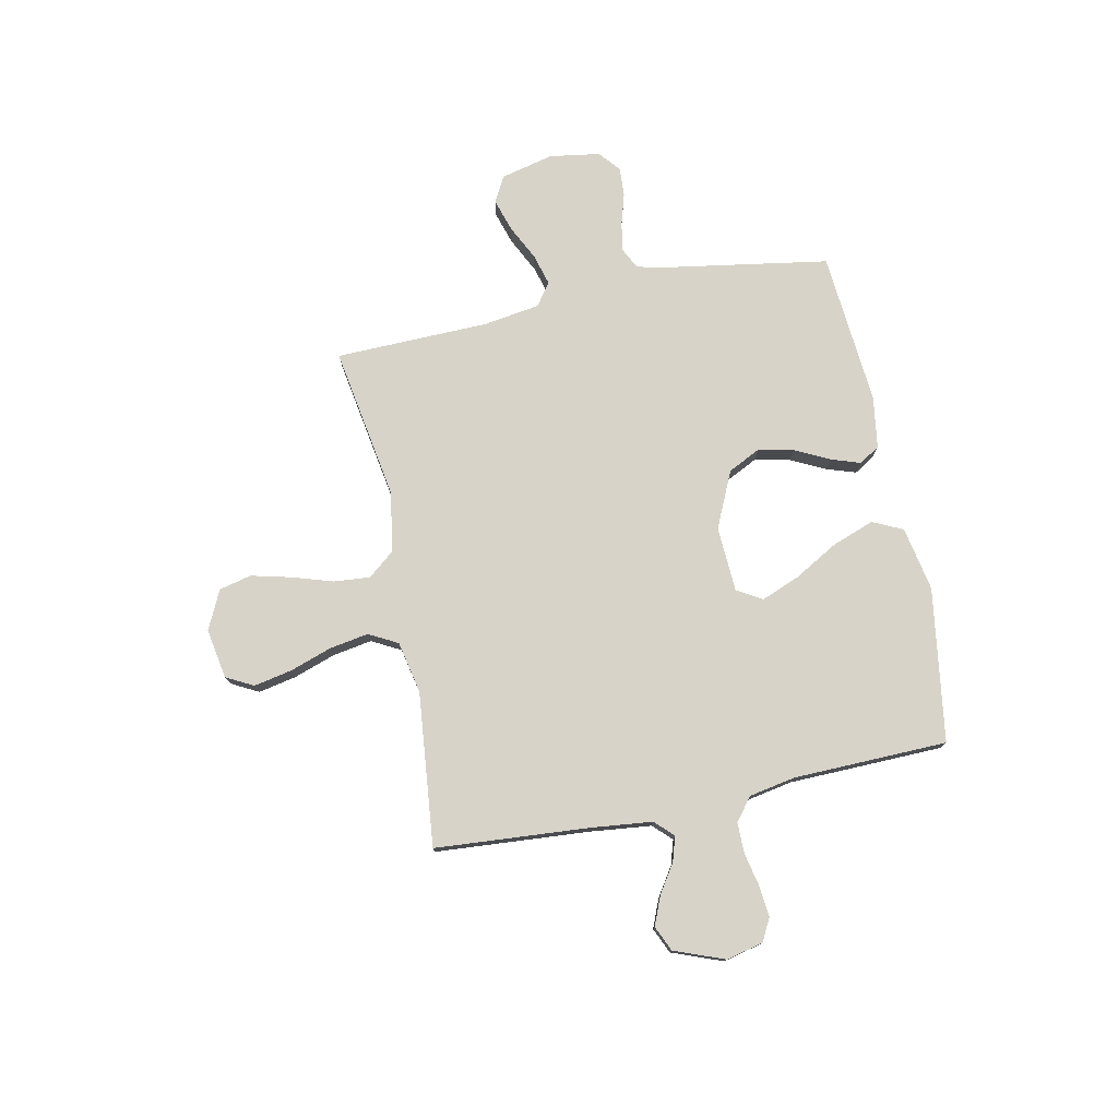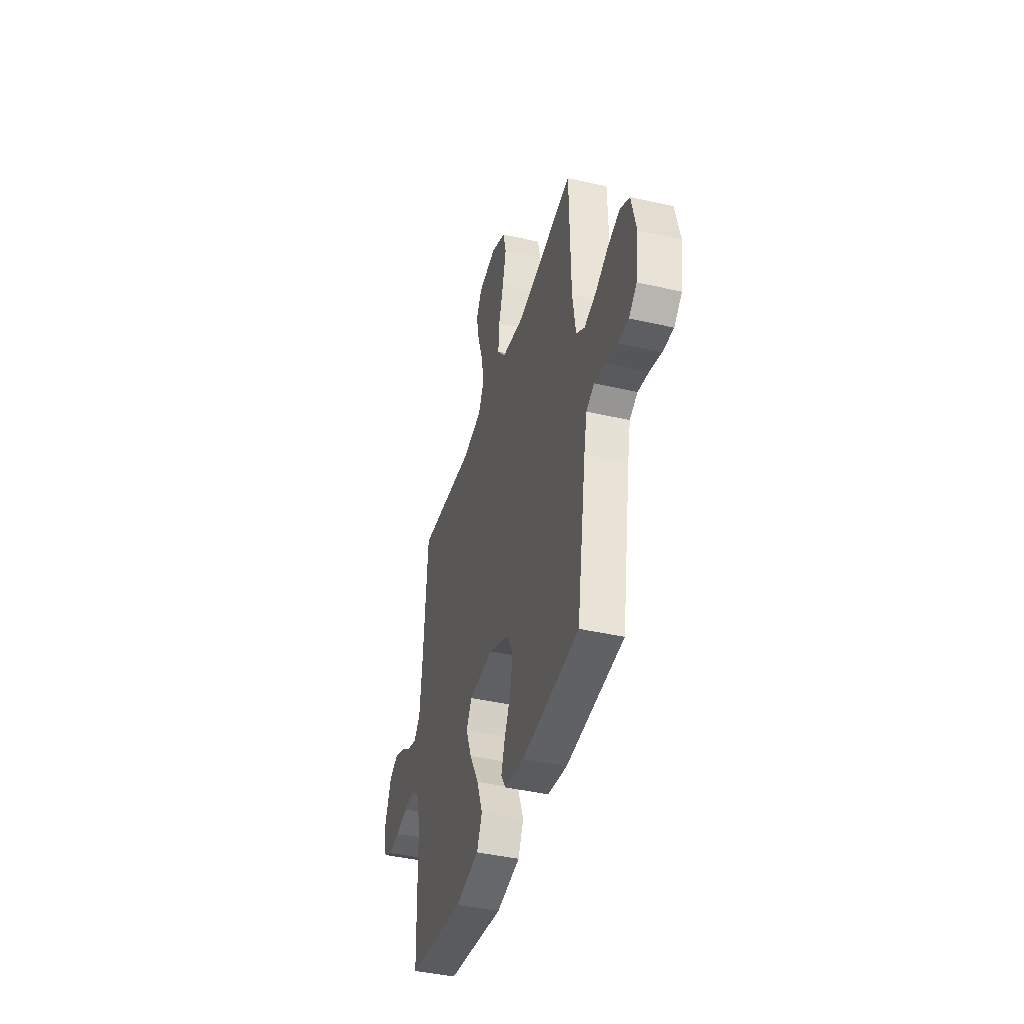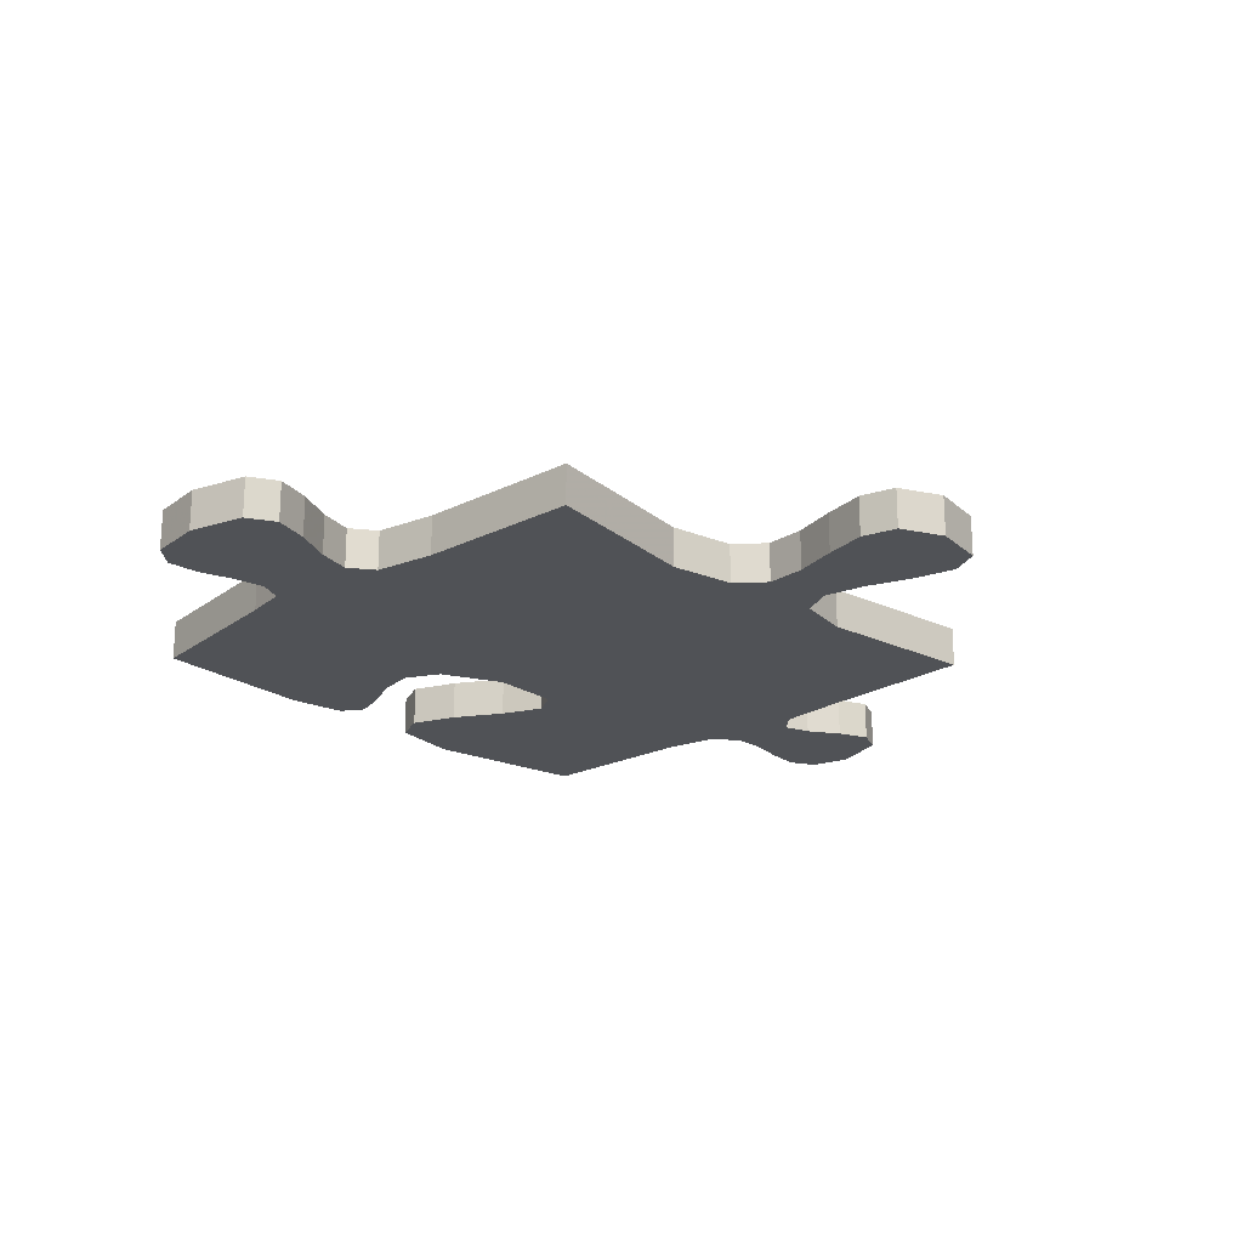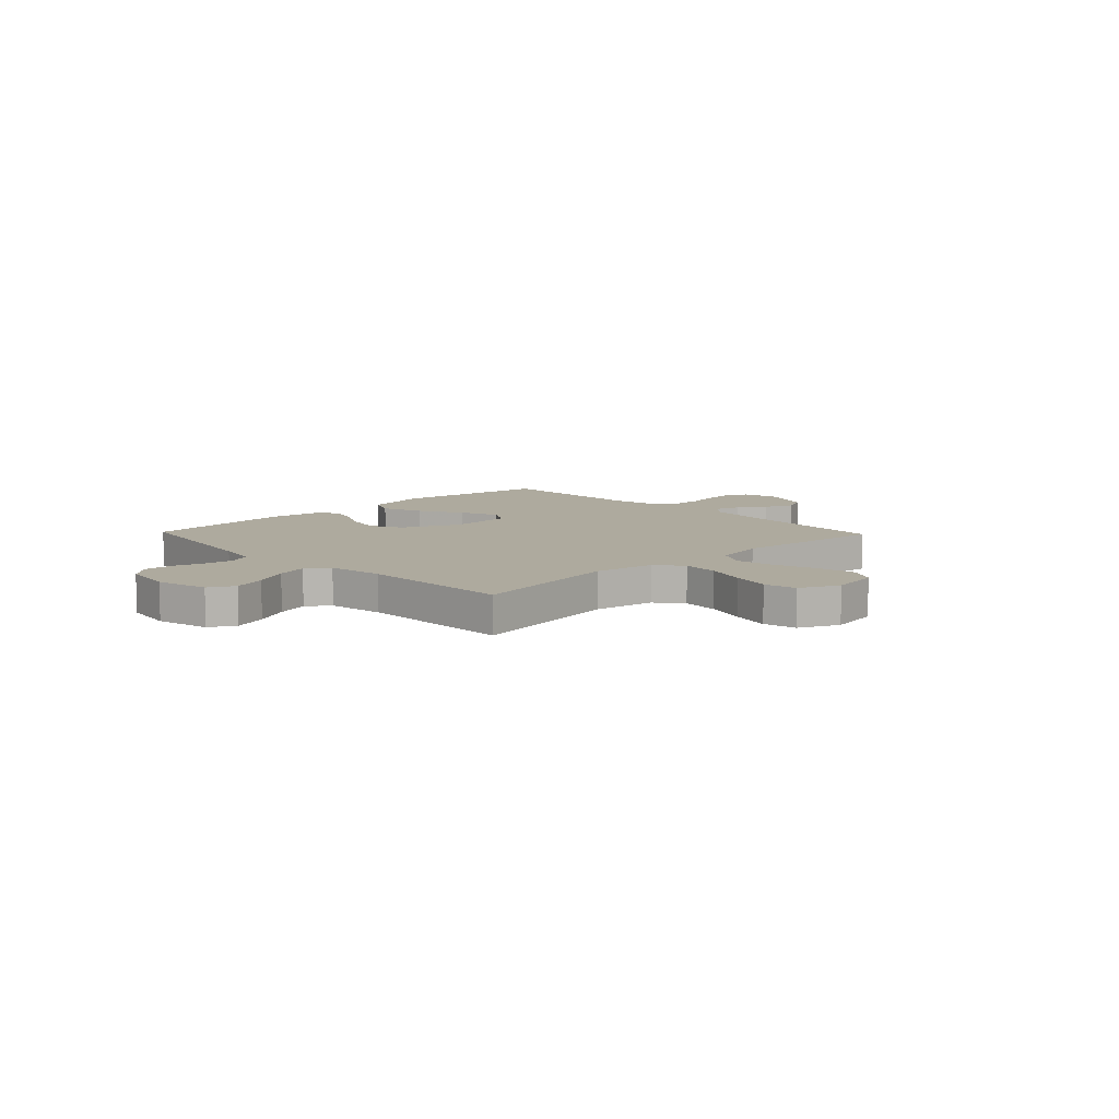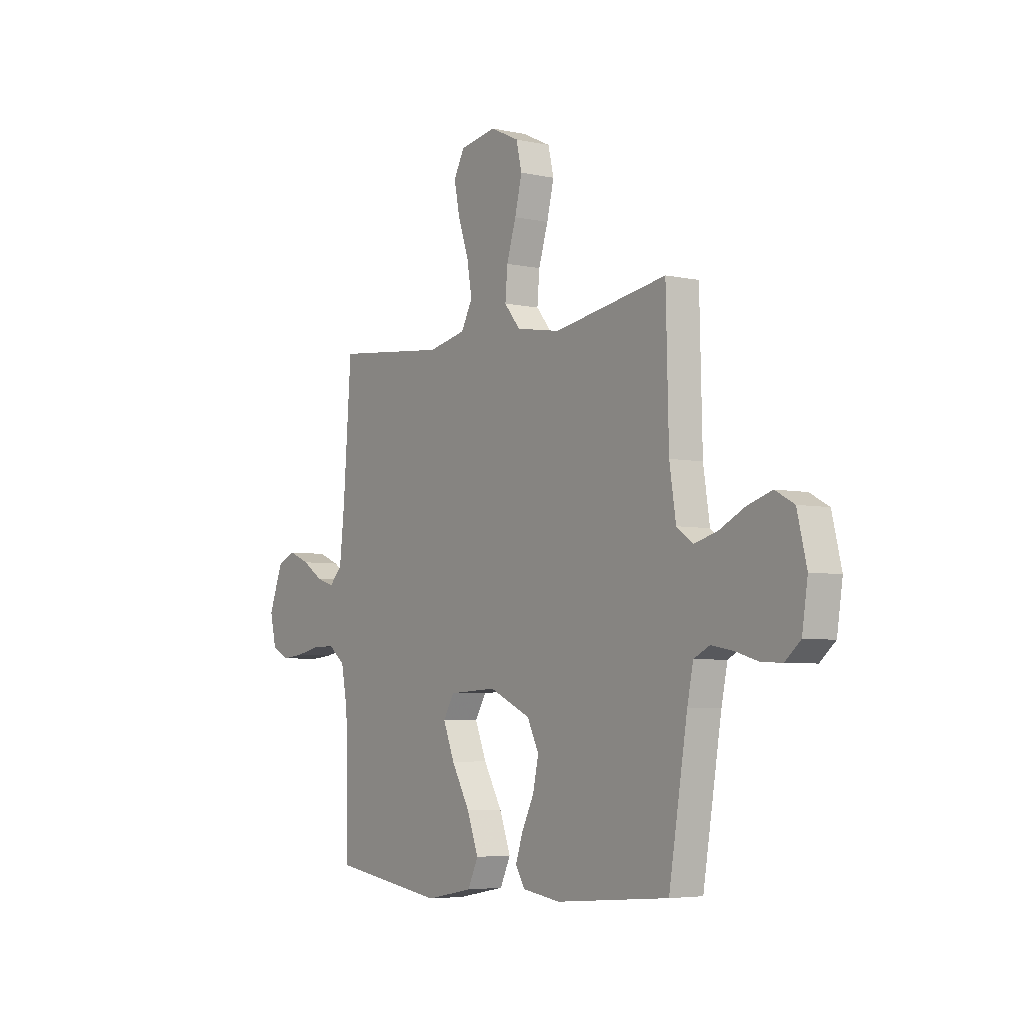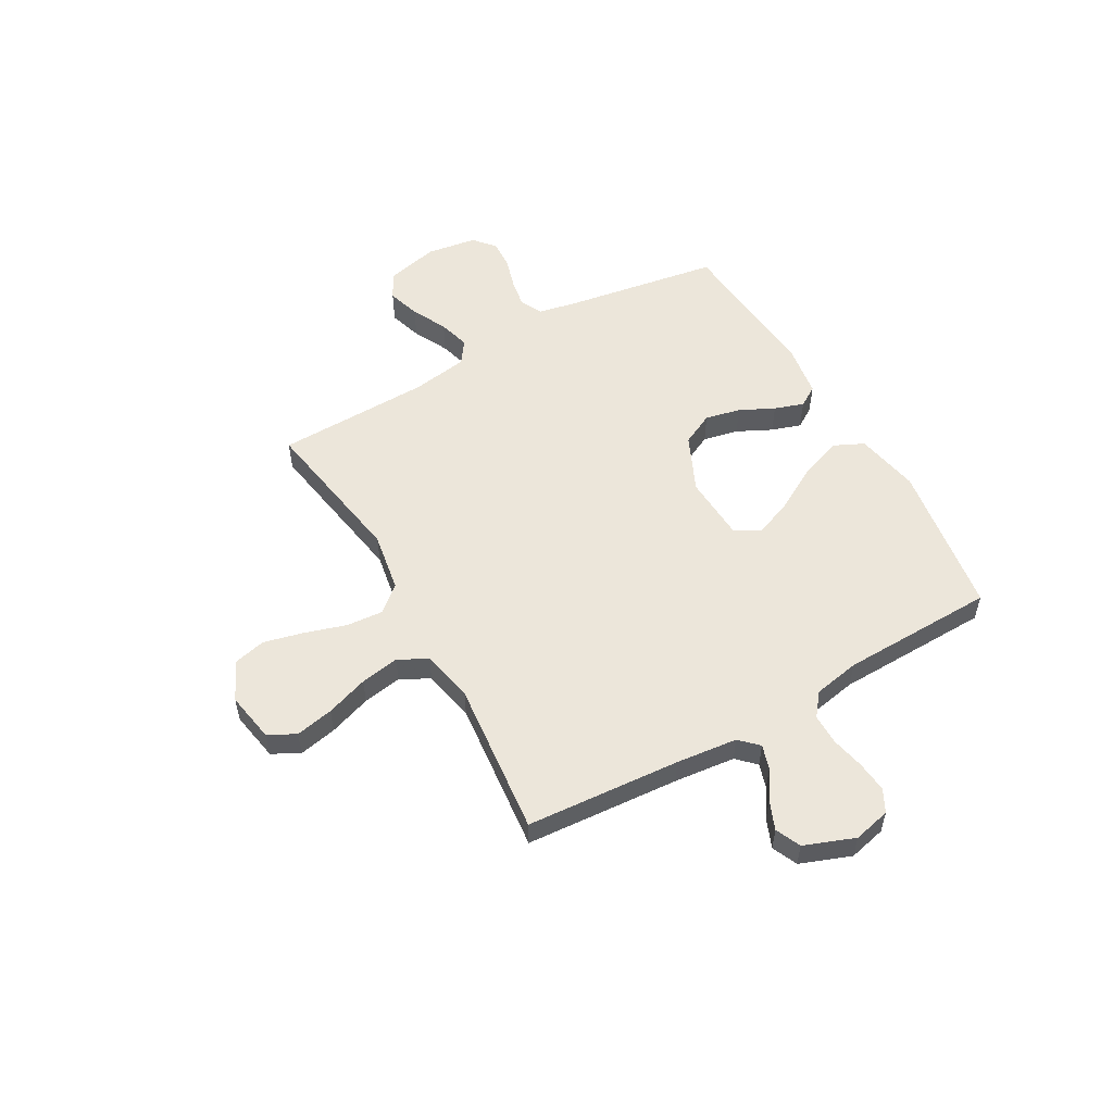
<metadata>
{"format":"obj","ext":"obj","renderer":"f3d","projection":"perspective","resolution":1024,"background":"white","views":[{"elev":76.6,"azim":78.4,"up":"+Y"},{"elev":-41.5,"azim":-105.5,"up":"+Z"},{"elev":-20.8,"azim":-46.4,"up":"+Y"},{"elev":9.2,"azim":-43.7,"up":"+Y"},{"elev":-5.0,"azim":-124.6,"up":"+Z"},{"elev":54.5,"azim":60.4,"up":"+Y"}]}
</metadata>
<code>
v 0.5 0.07 0.5
v 0.522 0.07 0.2
v 0.535 0.07 0.081
v 0.569 0.07 0.046
v 0.617 0.07 0.061
v 0.672 0.07 0.097
v 0.728 0.07 0.12
v 0.777 0.07 0.098
v 0.814 0.07 0
v 0.797 0.07 -0.072
v 0.753 0.07 -0.095
v 0.693 0.07 -0.089
v 0.628 0.07 -0.075
v 0.568 0.07 -0.075
v 0.524 0.07 -0.11
v 0.507 0.07 -0.2
v 0.5 0.07 -0.5
v 0.2 0.07 -0.545
v 0.075 0.07 -0.521
v 0.047 0.07 -0.462
v 0.077 0.07 -0.381
v 0.126 0.07 -0.295
v 0.156 0.07 -0.22
v 0.127 0.07 -0.171
v 0 0.07 -0.164
v -0.11 0.07 -0.214
v -0.141 0.07 -0.277
v -0.126 0.07 -0.346
v -0.093 0.07 -0.413
v -0.074 0.07 -0.47
v -0.099 0.07 -0.51
v -0.2 0.07 -0.525
v -0.5 0.07 -0.5
v -0.549 0.07 -0.2
v -0.565 0.07 -0.123
v -0.607 0.07 -0.102
v -0.663 0.07 -0.112
v -0.724 0.07 -0.13
v -0.78 0.07 -0.133
v -0.821 0.07 -0.098
v -0.836 0.07 0
v -0.811 0.07 0.103
v -0.761 0.07 0.13
v -0.697 0.07 0.11
v -0.629 0.07 0.076
v -0.568 0.07 0.059
v -0.524 0.07 0.09
v -0.507 0.07 0.2
v -0.5 0.07 0.5
v -0.2 0.07 0.45
v -0.083 0.07 0.47
v -0.041 0.07 0.521
v -0.047 0.07 0.592
v -0.072 0.07 0.672
v -0.091 0.07 0.749
v -0.076 0.07 0.812
v 0 0.07 0.848
v 0.097 0.07 0.831
v 0.125 0.07 0.778
v 0.11 0.07 0.704
v 0.082 0.07 0.622
v 0.069 0.07 0.546
v 0.099 0.07 0.49
v 0.2 0.07 0.469
v 0.5 0 0.5
v 0.522 0 0.2
v 0.535 0 0.081
v 0.569 0 0.046
v 0.617 0 0.061
v 0.672 0 0.097
v 0.728 0 0.12
v 0.777 0 0.098
v 0.814 0 0
v 0.797 0 -0.072
v 0.753 0 -0.095
v 0.693 0 -0.089
v 0.628 0 -0.075
v 0.568 0 -0.075
v 0.524 0 -0.11
v 0.507 0 -0.2
v 0.5 0 -0.5
v 0.2 0 -0.545
v 0.075 0 -0.521
v 0.047 0 -0.462
v 0.077 0 -0.381
v 0.126 0 -0.295
v 0.156 0 -0.22
v 0.127 0 -0.171
v 0 0 -0.164
v -0.11 0 -0.214
v -0.141 0 -0.277
v -0.126 0 -0.346
v -0.093 0 -0.413
v -0.074 0 -0.47
v -0.099 0 -0.51
v -0.2 0 -0.525
v -0.5 0 -0.5
v -0.549 0 -0.2
v -0.565 0 -0.123
v -0.607 0 -0.102
v -0.663 0 -0.112
v -0.724 0 -0.13
v -0.78 0 -0.133
v -0.821 0 -0.098
v -0.836 0 0
v -0.811 0 0.103
v -0.761 0 0.13
v -0.697 0 0.11
v -0.629 0 0.076
v -0.568 0 0.059
v -0.524 0 0.09
v -0.507 0 0.2
v -0.5 0 0.5
v -0.2 0 0.45
v -0.083 0 0.47
v -0.041 0 0.521
v -0.047 0 0.592
v -0.072 0 0.672
v -0.091 0 0.749
v -0.076 0 0.812
v 0 0 0.848
v 0.097 0 0.831
v 0.125 0 0.778
v 0.11 0 0.704
v 0.082 0 0.622
v 0.069 0 0.546
v 0.099 0 0.49
v 0.2 0 0.469
f 58 59 60 61
f 58 61 62
f 57 58 62
f 56 57 62
f 53 54 55 56
f 53 56 62 63
f 48 49 50
f 47 48 50 51
f 42 43 44 45
f 42 45 46
f 41 42 46
f 40 41 46
f 37 38 39 40
f 36 37 40 46
f 35 36 46 47
f 31 32 33 34
f 28 29 30 31
f 27 28 31 34
f 26 27 34 35
f 19 20 21 22
f 19 22 23
f 16 17 18 19
f 15 16 19 23
f 14 15 23 24
f 10 11 12 13
f 10 13 14
f 9 10 14
f 5 6 7 8
f 4 5 8 9
f 64 1 2
f 63 64 2 3
f 52 53 63 3
f 26 35 47 51
f 25 26 51 52
f 4 9 14 24
f 24 25 52
f 3 4 24 52
f 125 124 123 122
f 126 125 122
f 126 122 121
f 126 121 120
f 120 119 118 117
f 127 126 120 117
f 114 113 112
f 115 114 112 111
f 109 108 107 106
f 110 109 106
f 110 106 105
f 110 105 104
f 104 103 102 101
f 110 104 101 100
f 111 110 100 99
f 98 97 96 95
f 95 94 93 92
f 98 95 92 91
f 99 98 91 90
f 86 85 84 83
f 87 86 83
f 83 82 81 80
f 87 83 80 79
f 88 87 79 78
f 77 76 75 74
f 78 77 74
f 78 74 73
f 72 71 70 69
f 73 72 69 68
f 66 65 128
f 67 66 128 127
f 67 127 117 116
f 115 111 99 90
f 116 115 90 89
f 88 78 73 68
f 116 89 88
f 116 88 68 67
f 1 65 66 2
f 2 66 67 3
f 3 67 68 4
f 4 68 69 5
f 5 69 70 6
f 6 70 71 7
f 7 71 72 8
f 8 72 73 9
f 9 73 74 10
f 10 74 75 11
f 11 75 76 12
f 12 76 77 13
f 13 77 78 14
f 14 78 79 15
f 15 79 80 16
f 16 80 81 17
f 17 81 82 18
f 18 82 83 19
f 19 83 84 20
f 20 84 85 21
f 21 85 86 22
f 22 86 87 23
f 23 87 88 24
f 24 88 89 25
f 25 89 90 26
f 26 90 91 27
f 27 91 92 28
f 28 92 93 29
f 29 93 94 30
f 30 94 95 31
f 31 95 96 32
f 32 96 97 33
f 33 97 98 34
f 34 98 99 35
f 35 99 100 36
f 36 100 101 37
f 37 101 102 38
f 38 102 103 39
f 39 103 104 40
f 40 104 105 41
f 41 105 106 42
f 42 106 107 43
f 43 107 108 44
f 44 108 109 45
f 45 109 110 46
f 46 110 111 47
f 47 111 112 48
f 48 112 113 49
f 49 113 114 50
f 50 114 115 51
f 51 115 116 52
f 52 116 117 53
f 53 117 118 54
f 54 118 119 55
f 55 119 120 56
f 56 120 121 57
f 57 121 122 58
f 58 122 123 59
f 59 123 124 60
f 60 124 125 61
f 61 125 126 62
f 62 126 127 63
f 63 127 128 64
f 64 128 65 1

</code>
